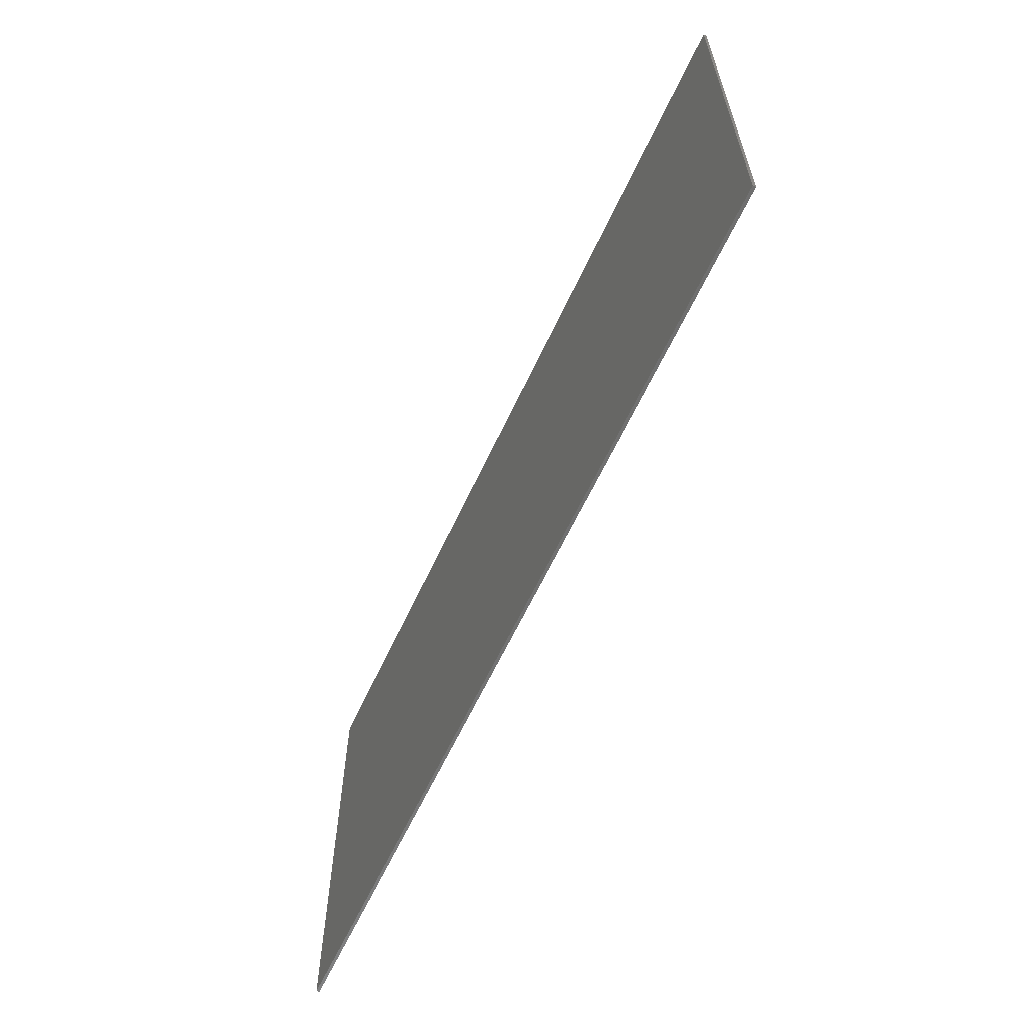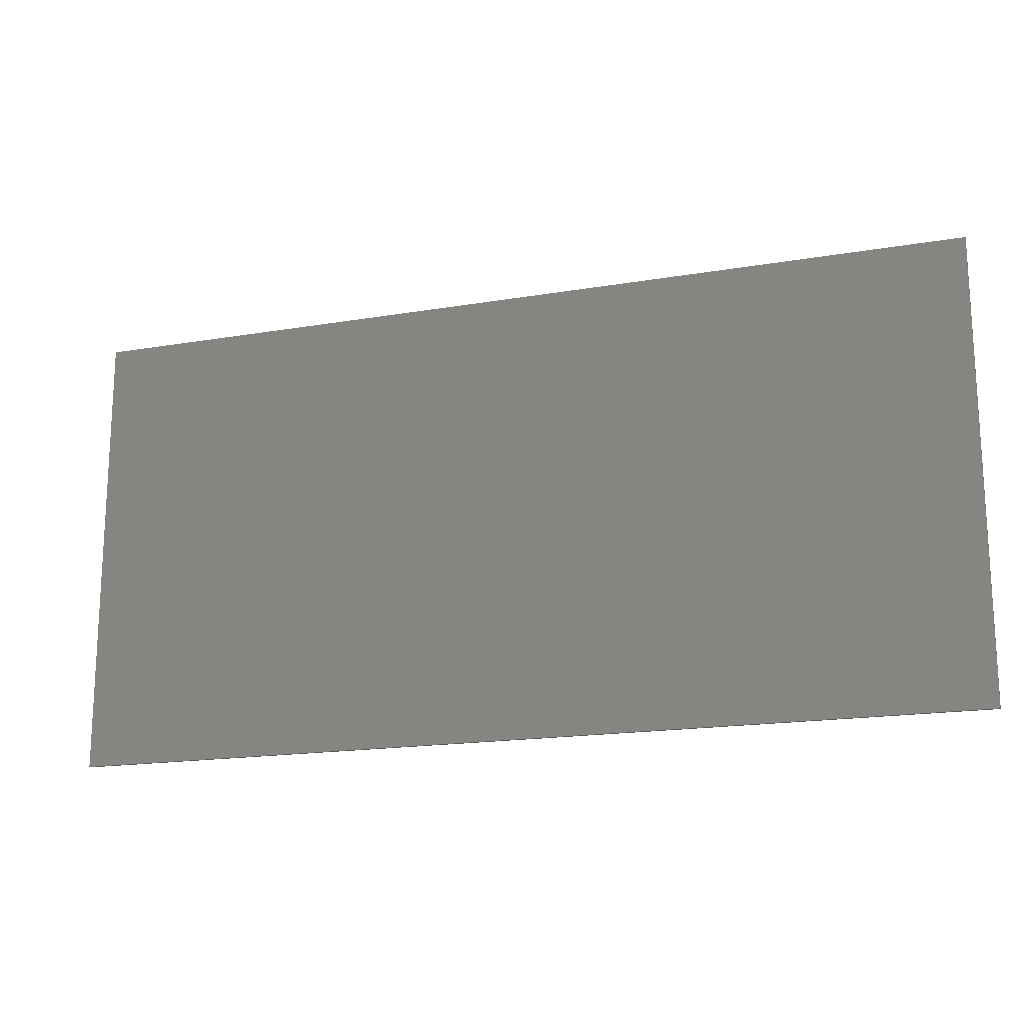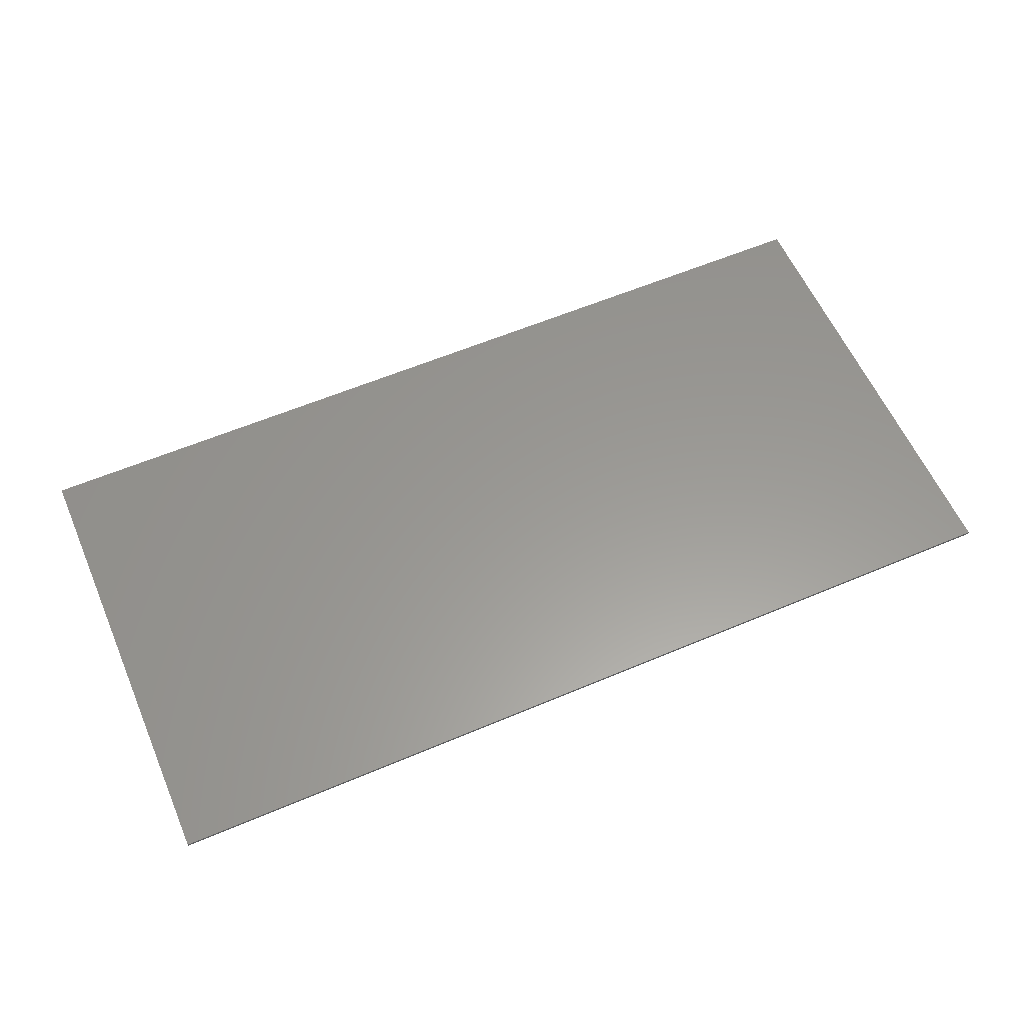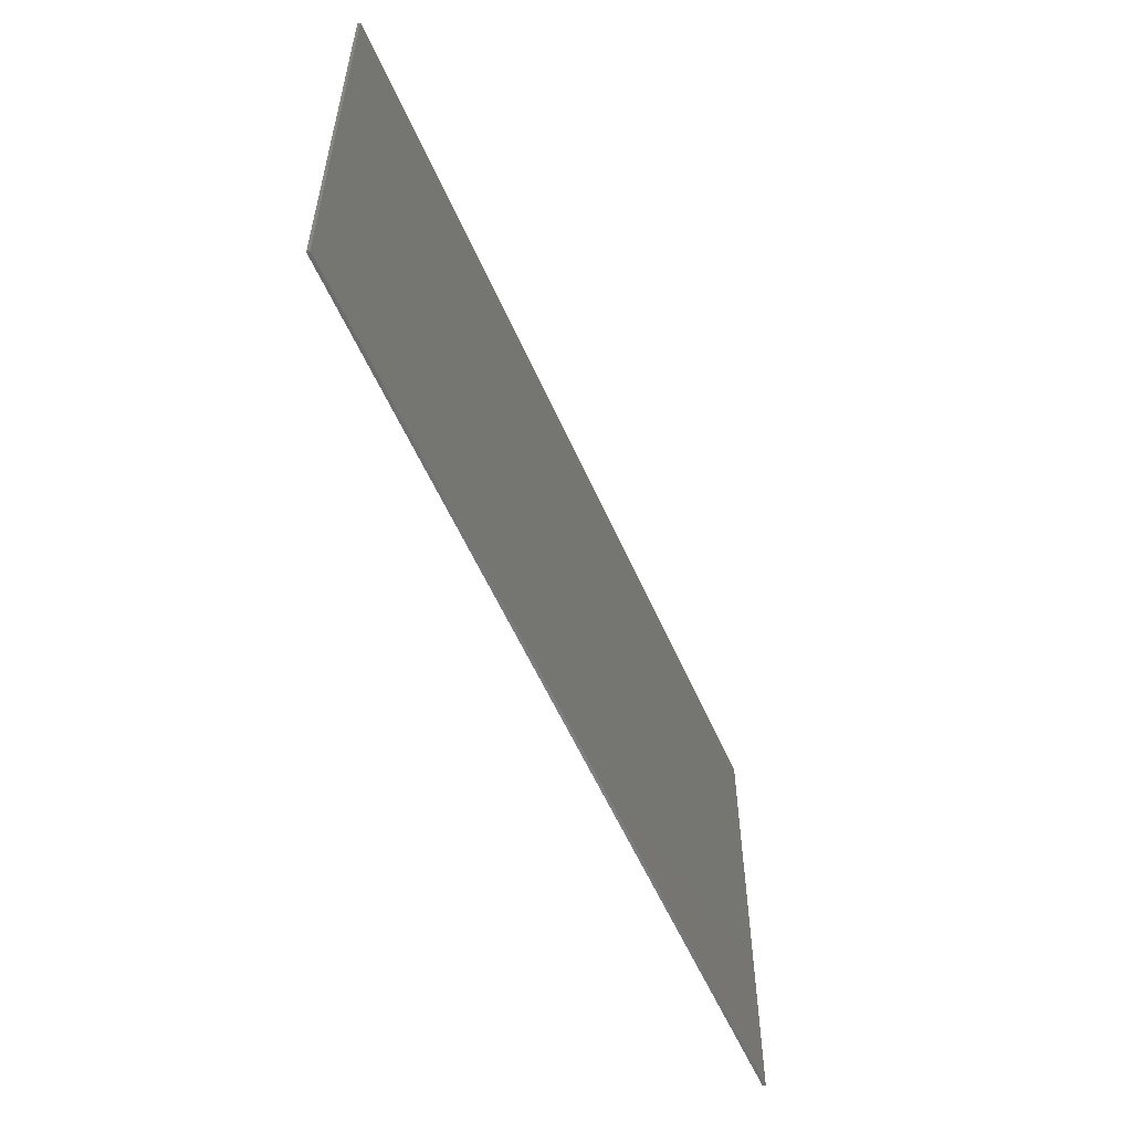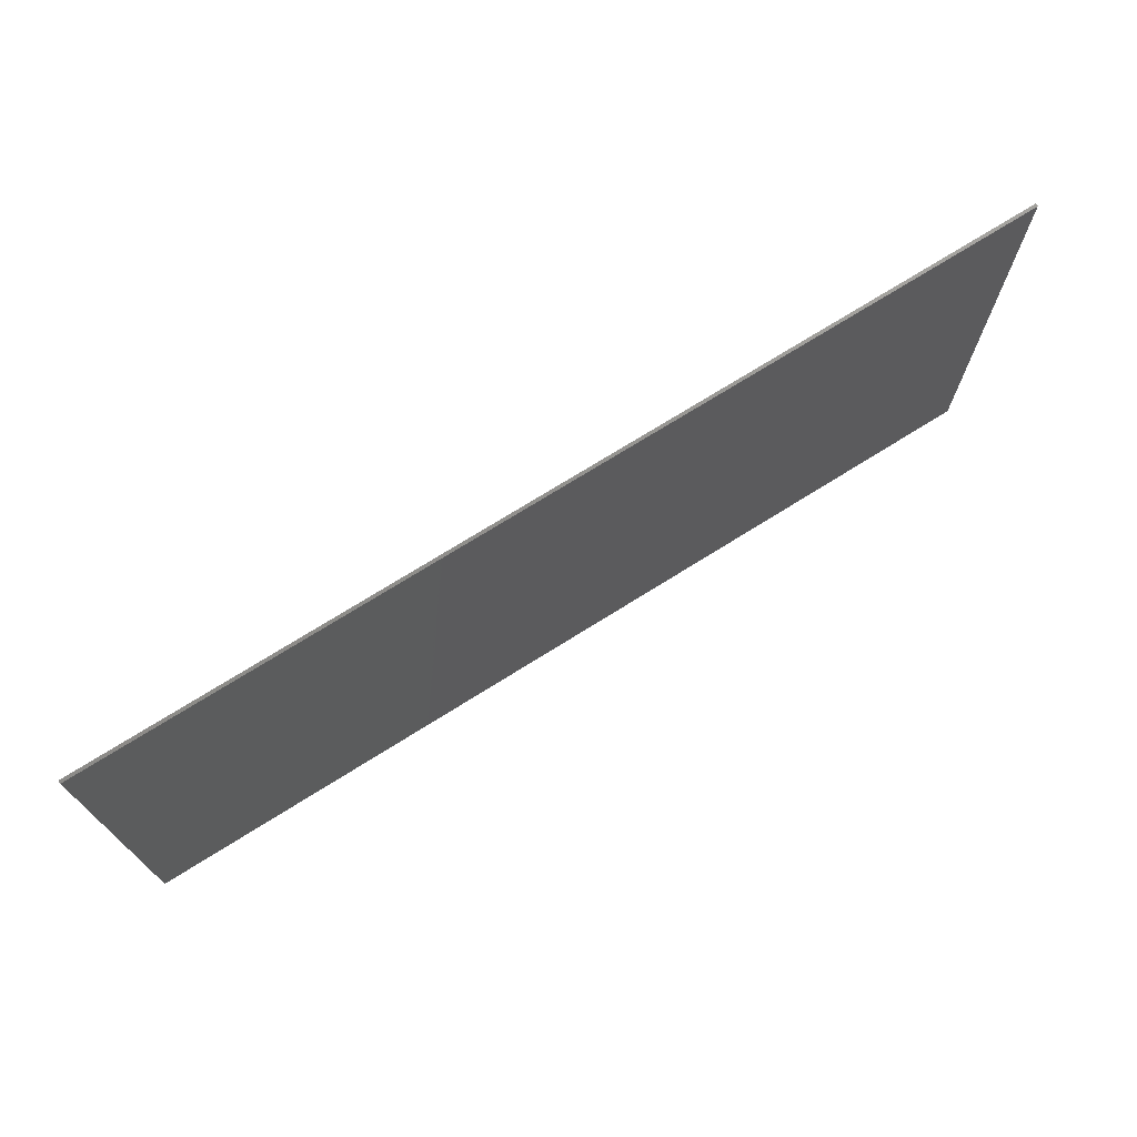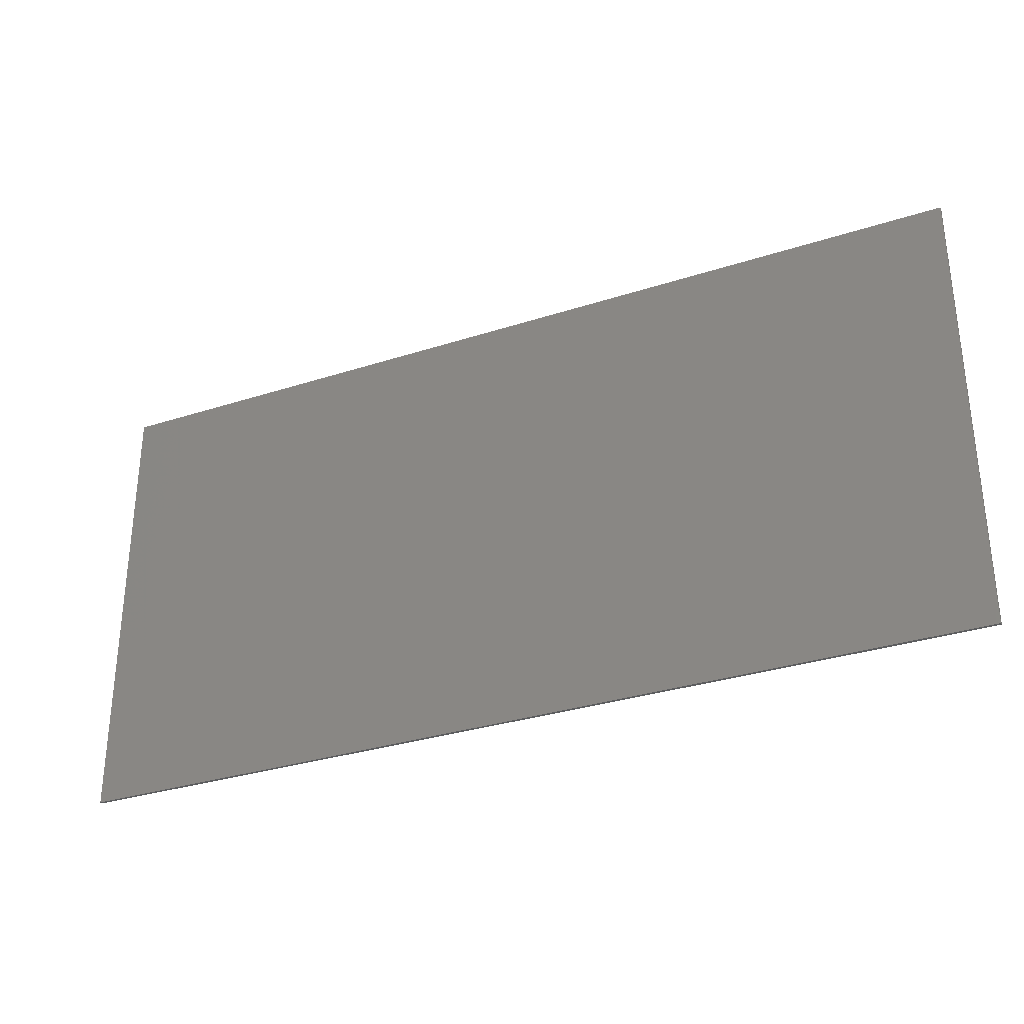
<metadata>
{"format":"stl","ext":"stl","renderer":"f3d","projection":"perspective","resolution":1024,"background":"white","views":[{"elev":-61.8,"azim":65.2,"up":"+Y"},{"elev":-17.4,"azim":18.7,"up":"+Y"},{"elev":59.4,"azim":156.5,"up":"+Z"},{"elev":-56.2,"azim":-66.6,"up":"+Y"},{"elev":72.4,"azim":147.9,"up":"+Y"},{"elev":-31.6,"azim":-155.4,"up":"+Y"}]}
</metadata>
<code>
# stl→obj: 8 verts, 12 faces
v -2340 -1.358e+04 100
v 2.766e+04 -1.358e+04 100
v -2340 1415 100
v 2.766e+04 1415 100
v -2340 -1.358e+04 0
v -2340 1415 0
v 2.766e+04 -1.358e+04 0
v 2.766e+04 1415 0
f 1 2 3
f 3 2 4
f 5 6 7
f 7 6 8
f 3 4 6
f 6 4 8
f 2 7 4
f 4 7 8
f 2 1 7
f 7 1 5
f 3 6 1
f 1 6 5

</code>
